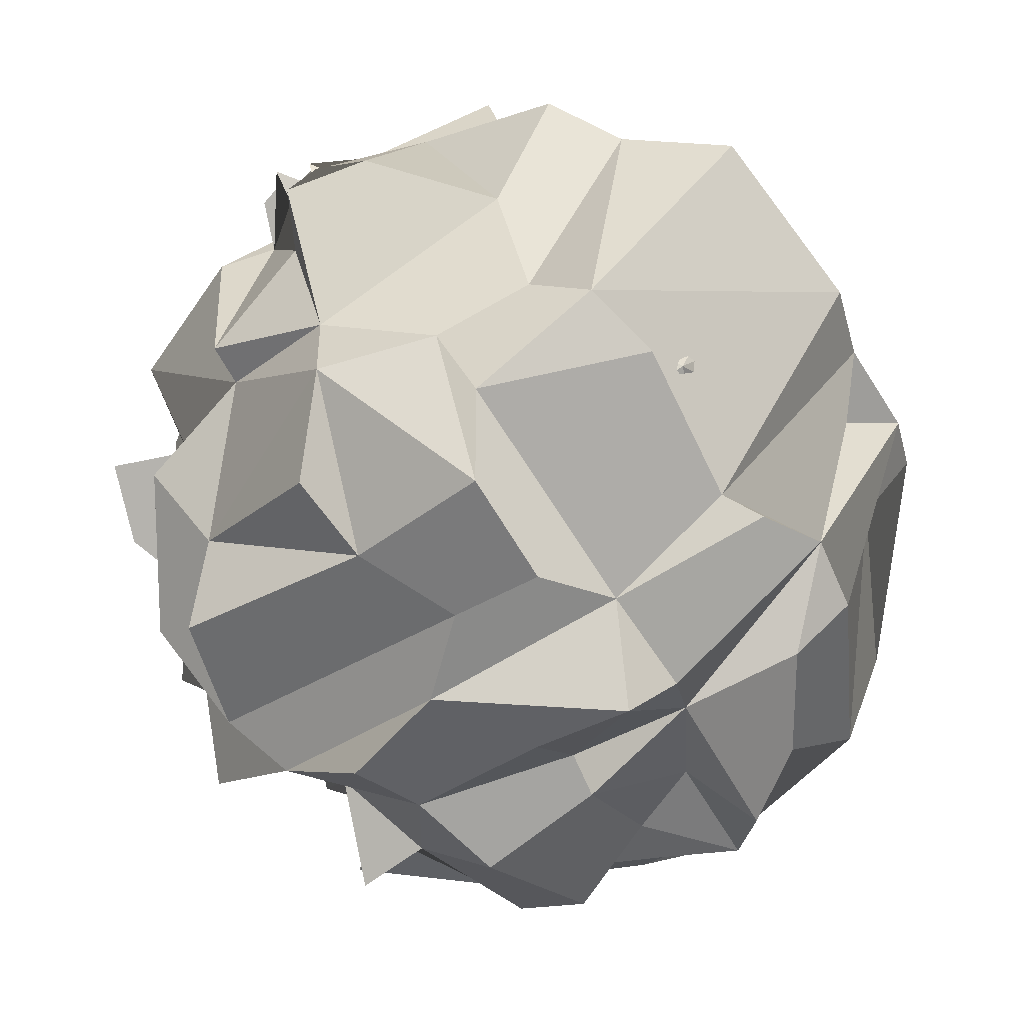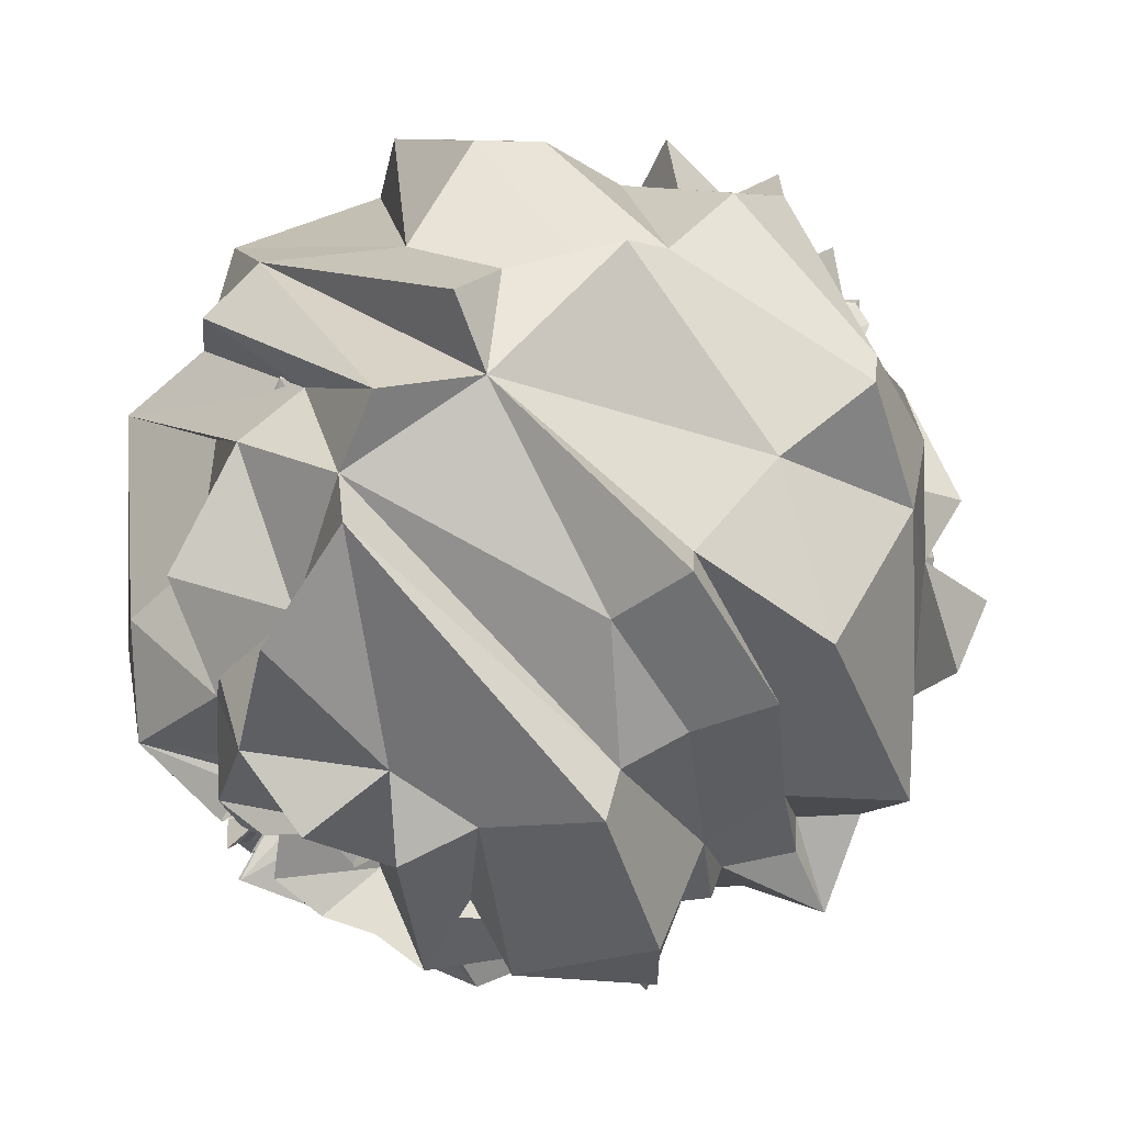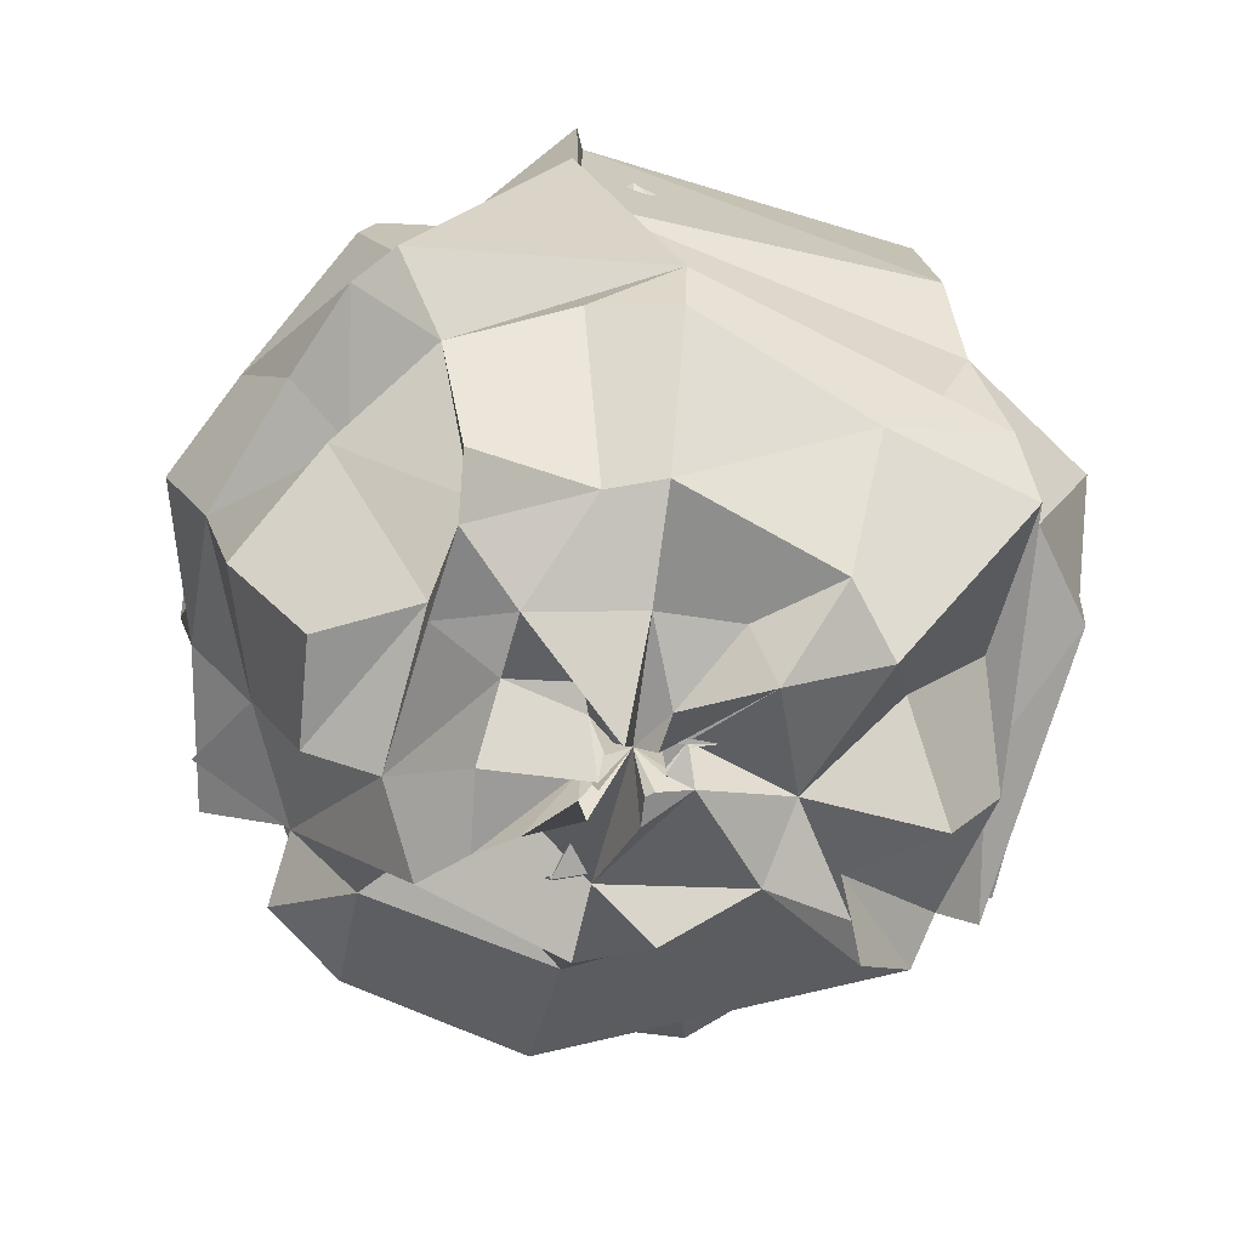
<metadata>
{"format":"obj","ext":"obj","renderer":"f3d","projection":"perspective","resolution":1024,"background":"white","views":[{"elev":-75.8,"azim":-147.1,"up":"+Z"},{"elev":63.5,"azim":43.8,"up":"+Z"},{"elev":-70.8,"azim":-140.7,"up":"+Y"}]}
</metadata>
<code>
g default
v 1.418 -22.72 -0.1791
v 1.487 -26.96 -0.8173
v 1.235 -26.93 -1.16
v -1.597 -25.39 1e-06
v -1.36 -21.79 0.1718
v -1.002 -24.98 1.211
v -0.7372 -21.87 1.162
v 0 -22.04 0
v 4.474 -23.64 -0.5652
v -6.466 -20.55 -1.66
v -1.406 -25.49 0.7727
v -1.802 -22.37 2.178
v 4.998 -20.94 1.979
v 3.122 -24.91 -0.3944
v 3.665 -21.58 -11.28
v 11.2 -20.15 -6.16
v -8.648 -21.58 -8.121
v 6.426 -25.23 -0.8118
v 6.715 -20.83 -0.8483
v -4.666 -24.66 0.5895
v -4.993 -22.19 2.745
v -3.926 -25.44 2.852
v 8.994 -24.43 3.561
v 7.618 -23.63 0.9624
v 9.342 -23.78 -1.18
v -12.61 -23.12 1.593
v -6.718 -19.76 10.59
v -0.6997 -20.27 11.12
v 8.216 -20.92 1.038
v -13.7 -21.59 2e-06
v -10.97 -19.95 1e-06
v 12.71 -23.31 -1.606
v -19.61 -12.45 2e-06
v -14.06 -19.39 7.727
v 11.83 -17.67 8.593
v 11.63 -18.48 -1.47
v 3.059 -17.38 -16.04
v 16.38 -19.96 -2.07
v -13.58 -11.71 -16.41
v 22.56 -14.43 -2.85
v 16.98 -14.08 -9.334
v -17.87 -14.82 -9.824
v 3.616 -14.02 18.96
v 19.48 -10.79 -2.461
v 12.7 -7.701 -20.01
v -16.92 -10.61 9.302
v -14.78 -9.178 17.86
v -3.803 -11.16 -19.93
v 17.66 -8.645 12.83
v -1.558 -8.061 -24.76
v -24.24 -8.132 6.224
v -1.473 -2.964 23.42
v 7.129 -7.496 21.94
v 21.27 -8.489 -2.687
v 20.47 -6.703 -2.586
v 18.95 -8.564 -10.42
v -21.28 -7.14 -5.465
v 18.57 -1.444 13.49
v 20.02 -1.355 7.927
v 22.89 -2.915 -2.892
v 7.001 1.425 -21.55
v -4.158 -2.803 -21.8
v 21.49 -1.363 -2.715
v -19.9 -3.108 14.46
v 20.67 1.608 -15.02
v -14.39 1.42 -17.39
v -24.45 1.551 -3.089
v -15.41 6.208 18.63
v -10.39 11.48 22.08
v 4.345 7.534 22.78
v 20.33 7.106 8.051
v 24.02 1.523 -3.034
v 20.64 6.759 -2.607
v 6.961 7.319 -21.42
v -1.505 6.155 -23.93
v -16.4 6.607 -19.83
v -23.98 7.854 -3.03
v -21.17 7.398 8.382
v -1.323 9.918 21.04
v 22.26 12.33 -2.812
v 20.18 8.104 -14.66
v 23.35 10.99 1e-06
v -10.73 13.93 -12.97
v -18.03 17.07 -2.278
v -14.69 15.02 10.67
v 17.19 10.78 9.45
v 20.51 17.1 -2.591
v 3.442 17.25 -18.04
v -0.8279 20.78 13.16
v 19.34 18.16 1e-06
v 16.12 15.26 -2.037
v 9.595 18.12 -9.01
v -7.647 19.64 12.05
v 5.117 15.55 15.75
v 7.136 23.62 2.825
v 15.1 20.95 -1.907
v -15.39 21.36 -1.945
v -5.924 20.81 3.257
v 12.48 22.88 -1.577
v 12.02 19.09 -1.518
v -5.055 24.41 -6.11
v 2.281 22.71 -7.019
v 7.704 23.9 -0.9732
v -0.2113 26.64 3.359
v 8.351 21.26 -1.055
v -0.774 21.65 -4.057
v 1.266 21.64 0.5011
v 4.346 22.96 -0.5491
v 3.229 25.76 -0.4079
v -0.174 21.94 -2.766
v -0.5995 25.32 -3.143
v -0.9613 23.97 1.162
v 1e-06 24.89 1e-06
v 1.199 21.74 -0.6589
v 1.375 27.02 -0.9993
v 1.021 25.46 -1.234
v 0.764 22.66 -1.204
v 0.2656 22.53 -1.392
v 0.1041 26.36 -1.655
v -0.2603 22.08 -1.364
v -0.8708 25.83 -1.372
v -1.291 25.36 0.9377
v -1.229 26.8 1.154
v 0.283 24 1.483
v 0.498 25.61 1.533
v 1.637 26.22 -0.2067
v 1.618 -25.93 -0.2045
v 1.697 -30.78 -0.9329
v 1.41 -30.75 -1.324
v 0.9135 -27.1 -1.44
v 0.5615 -28.88 -1.728
v -0.1116 -28.25 -1.774
v -0.5623 -28.92 -1.731
v -0.7966 -29.74 -1.693
v -1.823 -28.98 1e-06
v -1.553 -24.87 0.1961
v -1.448 -24.75 0.5731
v -1.604 -29.1 0.8821
v -1.144 -28.51 1.382
v -0.8415 -24.96 1.326
v 0 -25.15 0
v -0.1132 -28.65 1.799
v 0.5534 -28.46 1.703
v 3.564 -28.43 -0.4502
v 3.11 -25.42 -0.7985
v 0.6051 -25.56 -3.172
v -0.3013 -25.16 -4.79
v -3.26 -26.01 -0.4119
v -2.529 -24.74 1.837
v -1.943 -28.71 3.062
v 1.919 -28.35 3.023
v 3.69 -29.44 0.4662
v 7.335 -28.8 -0.9267
v 7.127 -27.11 -5.178
v 2.684 -26.73 -8.261
v -5.949 -25.11 -5.586
v -5.292 -24.95 8.339
v 7.577 -23.65 5.505
v 7.666 -23.78 -0.9684
v -0.6672 -26.84 -10.6
v -9.314 -23.71 -1.177
v -14.46 -24.5 5.724
v -0.673 -27.07 10.7
v 10.66 -27.15 -1.347
v -9.409 -29.19 1.189
v 5.964 -28.11 9.398
v 12.79 -23 -7.031
v 4.184 -24.63 -12.88
v -11.55 -24.96 -10.84
v -15.64 -24.65 3e-06
v -12.87 -19.24 9.354
v -3.058 -25.72 16.03
v 7.408 -21.78 11.67
v 11.19 -25.15 8.128
v 14.51 -26.61 -1.833
v 4.247 -21.66 -13.07
v -1.028 -25.79 -16.33
v -7.79 -22.91 -12.27
v 13.5 -20.17 9.809
v 13.28 -21.09 -1.678
v 22.06 -14.45 -5.664
v 15.39 -22.99 -11.18
v 10.33 -23.29 -16.27
v -0.987 -19 -15.69
v -3.653 -23.57 -19.15
v -21.09 -13.49 -2.664
v -10.34 -23.32 16.29
v -3.011 -19.43 15.79
v -1.226 -23.6 19.48
v 18.7 -22.79 -2.363
v 25.75 -16.47 -3.254
v 18.39 -14.43 -13.36
v 13.34 -15.8 -21.02
v 4.313 -14.61 -22.61
v -4.341 -12.74 -22.75
v -12.36 -14.64 -19.48
v -16.88 -14.7 -15.85
v -25.51 -14.48 6.55
v -17.06 -13.39 12.4
v -12.51 -14.82 19.72
v -1.565 -15.82 24.88
v 20.19 -15.84 14.67
v 25.63 -16.39 3.238
v 22.23 -12.32 -2.809
v 23.52 -14.75 -12.93
v 14.5 -8.791 -22.84
v 4.063 -11.92 -21.3
v -4.553 -13.36 23.87
v 18.05 -12.27 13.12
v 22.71 -9.065 2.87
v 24.28 -9.69 -3.067
v 20.72 -7.681 -11.39
v -1.778 -9.201 -28.26
v -17.68 -9.603 -16.6
v -26.53 -10.59 3.352
v -12.36 -9.135 19.48
v 12.93 -7.841 20.38
v 19.77 -7.939 14.36
v 23.36 -7.652 -2.952
v 4.986 -8.647 -26.14
v -5.375 -9.321 -28.18
v -23.32 -7.577 2e-06
v -24.03 -8.396 9.513
v -22.41 -9.002 16.28
v -5.343 -9.265 28.01
v -1.682 -3.384 26.73
v 26.13 -3.327 -3.301
v 29.56 -3.856 -7.59
v 22.46 -3.507 -16.32
v 16.22 -3.824 -25.56
v -15.8 -3.726 -24.9
v -14.12 -1.658 -22.25
v -26.53 -3.351 3e-06
v -27.69 -1.874 10.96
v -22.72 -3.547 16.51
v 15.65 -3.691 24.67
v 23.12 -3.61 16.8
v 24.28 -3.092 3.068
v 24.53 -1.556 -3.099
v 23.6 1.835 -17.14
v 8.844 -1.801 -27.22
v -4.746 -3.2 -24.88
v -5.758 -1.933 30.18
v 13.95 -1.638 21.99
v 27.42 1.739 -3.464
v 4.756 1.597 -24.93
v -1.824 1.828 -28.99
v -27.91 1.77 -3.526
v -24.17 8.445 9.568
v -13.97 1.64 22.01
v -5.445 1.828 28.54
v 12.66 7.676 19.95
v 22.86 1.778 16.61
v 30.53 1.936 3.857
v 23.56 7.716 -2.976
v 24.82 9.202 -13.64
v 21.3 9.492 -20
v 7.946 8.355 -24.45
v -1.753 9.069 -27.86
v -4.584 13.45 -24.03
v -15.51 9.402 -24.43
v -21.48 11.9 2.714
v -23.13 9.289 16.8
v -15.4 9.338 24.26
v -4.513 7.825 23.66
v -1.741 9.01 27.68
v 19.61 13.32 14.25
v 25.48 8.344 3.219
v 25.41 14.08 -3.21
v 17.54 13.23 -16.47
v 8.247 14.67 -25.38
v -14.23 14.6 -22.42
v -26.92 14.92 -3.401
v -19.54 17.39 7.737
v -13.52 13.87 21.3
v -1.443 12.63 22.93
v 14.26 14.63 22.47
v 19.64 16.38 2.481
v 23.41 19.52 -2.958
v 3.929 19.69 -20.6
v -3.913 17.27 -20.51
v -10.54 16.27 -16.6
v -20.58 19.48 -2.6
v -20.79 17.33 2.626
v -10.04 17.59 15.82
v -1.423 18.74 22.61
v 11.75 18.14 18.51
v 18.4 17.42 -2.325
v 19.46 18.37 -10.7
v -1.083 23.73 17.21
v 17.23 23.91 -2.177
v 10.95 20.68 -10.29
v -11.44 21.59 -10.74
v -17.57 24.38 -2.22
v -13.36 21.74 3.432
v -7.132 20.97 11.24
v 16.19 18.79 11.76
v 13.72 21.79 -1.733
v 2.916 21.42 -15.29
v -13.2 25.72 9.593
v -3.031 25.49 15.89
v 10.86 23.47 -10.2
v 2.603 25.93 -8.013
v -8.345 26.52 2.143
v -4.269 27.66 3.101
v -0.5026 24.64 7.989
v 8.794 27.28 -1.111
v 4.961 26.21 -0.6268
v 1.058 29.61 -5.548
v -4.961 28.5 -7.817
v -4.656 24.6 -0.5881
v -4.337 24.45 1.717
v -0.3503 29.25 5.569
v 4.058 26.3 2.948
v 3.686 29.41 -0.4656
v 2.509 24.55 -1.823
v 1.165 29.06 -1.409
v 1e-06 28.41 1e-06
v -0.2971 25.2 -1.557
v -0.994 29.49 -1.566
v -1.773 28.41 -0.224
v -1.666 26.48 1e-06
v -1.554 25.5 0.399
v -1.695 28.97 0.671
v -0.9782 29.02 1.541
v -0.352 29.86 1.845
v 0.323 27.4 1.693
v 0.5684 29.24 1.749
v 1.445 24.7 0.572
v 1.368 24.82 -0.7522
v 1.57 30.85 -1.141
v 1.868 29.93 -0.236
g pSphere3
f 1 9 14
f 1 2 9
f 2 8 16
f 8 3 16
f 8 15 3
f 8 17 15
f 8 4 10
f 4 5 20 10
f 5 8 11 20
f 11 8 12
f 8 6 12
f 6 7 22 12
f 7 8 22
f 8 14 13
f 8 1 14
f 9 2 16
f 11 21 20
f 11 12 22 21
f 9 16 18
f 3 15 16
f 14 9 18 13
f 18 25 19
f 18 16 25
f 8 10 17
f 22 8 28
f 8 23 28
f 13 18 24
f 18 19 24
f 22 28 27
f 8 13 23
f 13 24 29 23
f 24 19 25
f 25 16 32
f 10 20 31 30
f 20 26 31
f 26 20 21
f 28 23 35
f 23 29 32 35
f 29 24 32
f 24 25 32
f 15 37 16
f 17 10 33
f 10 30 33
f 31 26 33 30
f 26 21 34 33
f 21 22 34
f 35 32 36
f 36 32 38
f 32 16 38
f 15 17 37
f 34 22 27
f 28 43 27
f 28 35 43
f 35 36 38
f 37 17 39
f 38 41 40
f 38 16 41
f 16 37 41
f 37 45 41
f 37 39 48
f 39 17 42
f 17 33 42
f 34 46 33
f 34 27 47
f 27 43 47
f 35 49 43
f 35 38 44 49
f 38 40 44
f 45 37 48
f 46 34 47
f 40 41 44
f 41 56 44
f 44 56 54
f 39 42 57
f 42 33 57
f 33 46 51 57
f 47 43 52
f 43 53 52
f 43 49 53
f 54 56 55
f 56 41 45
f 48 50 45
f 48 39 50
f 49 44 54
f 51 46 64
f 46 47 64
f 47 52 64
f 53 49 58
f 49 59 58
f 49 54 59
f 55 56 60
f 56 45 61
f 45 50 62
f 50 66 62
f 50 39 66
f 39 57 66
f 57 51 67
f 54 55 60
f 60 56 72 63
f 56 61 65
f 45 62 61
f 54 60 63
f 72 56 65
f 66 57 76
f 57 67 76
f 51 64 78
f 64 69 68
f 64 52 69
f 52 53 70
f 58 59 71
f 59 54 72
f 54 63 72
f 72 65 73
f 65 61 81
f 61 74 81
f 61 62 75 74
f 62 66 76 75
f 76 67 77
f 67 51 78
f 64 68 78
f 69 52 79
f 52 70 79
f 53 58 70
f 58 71 70
f 59 72 71
f 72 73 71
f 73 65 81
f 77 67 78
f 71 73 82
f 73 81 80
f 70 71 86
f 71 82 86
f 82 73 80
f 75 76 83
f 76 84 83
f 76 77 84
f 77 78 84
f 78 68 85
f 68 69 85
f 79 70 94
f 80 81 91 87
f 81 74 88
f 74 75 88
f 75 83 88
f 84 78 97
f 78 85 97
f 69 79 89
f 70 86 94
f 86 82 90
f 82 80 87
f 91 81 92
f 81 88 92
f 85 69 93
f 69 89 93
f 79 94 89
f 94 86 95
f 86 90 95
f 82 87 91 90
f 91 92 96
f 88 102 92
f 88 83 102
f 83 84 97 101
f 97 85 98
f 85 93 98
f 90 99 95
f 90 100 99
f 90 91 96 100
f 96 99 100
f 96 92 99
f 102 83 101
f 94 95 89
f 99 92 103 105
f 97 98 101
f 93 89 104
f 98 93 104
f 95 99 105
f 102 101 106
f 89 95 104
f 95 105 107 113
f 105 108 107
f 105 103 108
f 102 106 111 110
f 98 113 101
f 98 104 112
f 104 113 112
f 108 109 107
f 109 108 113 126
f 108 103 114 113
f 103 92 115 114
f 92 113 115
f 92 116 113
f 92 102 117 116
f 102 113 117
f 102 118 113
f 102 110 119 118
f 110 113 119
f 110 111 120 113
f 111 106 121 120
f 106 113 121
f 106 101 113
f 113 98 122
f 98 112 123 122
f 104 124 113
f 104 95 125 124
f 95 113 125
f 107 126 113
f 107 109 126
f 2 1 8
f 5 4 8
f 7 6 8
f 114 115 113
f 116 117 113
f 118 119 113
f 120 121 113
f 122 123 113
f 123 112 113
f 124 125 113
f 127 145 144
f 127 128 145
f 128 141 145
f 130 131 146 129
f 131 141 146
f 141 132 146
f 132 141 133 147
f 141 135 148
f 135 136 165 148
f 136 141 165
f 141 137 165
f 137 138 149 165
f 138 141 149
f 141 139 149
f 139 140 150 149
f 140 141 150
f 141 142 150
f 142 143 151 150
f 143 141 151
f 141 127 144 152
f 146 132 147
f 144 145 153
f 141 129 154 145
f 129 146 155 154
f 146 147 155
f 147 133 160 155
f 133 134 156 160
f 134 141 156
f 141 148 156
f 165 149 157
f 149 150 157
f 150 151 158
f 151 141 158
f 141 152 159 158
f 152 144 153 159
f 153 164 159
f 153 145 164
f 156 148 161
f 148 165 161
f 165 157 162
f 157 150 163
f 150 158 163
f 164 145 154
f 163 158 166
f 164 154 167 175
f 154 155 167
f 155 168 167
f 155 160 168
f 160 156 169 178
f 156 161 170 169
f 162 157 171
f 157 163 172
f 163 166 173
f 166 158 174 173
f 158 159 175 174
f 159 164 175
f 167 168 176
f 168 177 176
f 168 160 177
f 160 178 177
f 161 165 170
f 165 162 170
f 173 174 179
f 174 175 180 179
f 180 175 181 190
f 175 167 181
f 167 176 182
f 176 183 182
f 176 177 184
f 177 178 185 184
f 169 170 186
f 171 157 187
f 157 172 188 187
f 172 163 189 188
f 163 173 189
f 179 180 190
f 190 181 191
f 181 167 192
f 167 182 192
f 182 183 193 192
f 183 176 194 193
f 176 184 194
f 184 195 194
f 184 185 195
f 185 178 196 195
f 178 169 197 196
f 169 186 197
f 170 162 198 186
f 162 171 199 198
f 171 187 200 199
f 187 188 200
f 188 189 201
f 189 173 201
f 173 179 202 201
f 179 190 203 202
f 190 191 203
f 191 181 204
f 181 192 205 204
f 192 193 206
f 193 194 207 206
f 194 195 207
f 186 198 215
f 199 200 198
f 200 188 208
f 188 201 208
f 201 209 208
f 201 202 209
f 202 203 210 209
f 203 191 204 210
f 204 205 212 211
f 205 192 212
f 207 195 213
f 195 196 214
f 196 197 214
f 197 186 215 214
f 198 223 215
f 198 216 223
f 198 200 216
f 200 208 216
f 208 209 217
f 209 218 217
f 209 210 218
f 210 204 211
f 211 212 219
f 212 192 206
f 206 207 220
f 207 213 220
f 213 195 221
f 195 214 221
f 214 215 222
f 223 216 224
f 216 225 224
f 216 208 225
f 208 226 225
f 208 217 226
f 210 211 219
f 219 228 227
f 219 212 229 228
f 212 206 229
f 206 230 229
f 206 220 241 230
f 220 213 241
f 213 221 242
f 221 214 231 242
f 214 232 231
f 214 222 233 232
f 222 215 233
f 215 223 233
f 223 234 233
f 223 224 235 234
f 224 225 235
f 225 226 235
f 226 217 236
f 217 218 237 236
f 218 210 238 237
f 210 219 227 238
f 227 228 239
f 229 230 241
f 241 213 242
f 242 231 232
f 235 226 243
f 226 236 244
f 236 237 244
f 237 238 244
f 238 227 239
f 239 228 245
f 228 229 245
f 229 241 246 240
f 241 242 247 246
f 232 233 248
f 233 234 249
f 234 250 249
f 234 235 250
f 235 243 251 250
f 243 226 251
f 226 244 252
f 244 253 252
f 244 238 254 253
f 238 239 245 254
f 245 229 256 255
f 229 240 256
f 240 246 258 257
f 246 247 259 258
f 247 242 260 259
f 242 232 261 260
f 232 272 261
f 232 248 272
f 248 233 262
f 233 249 262
f 249 250 263
f 250 264 263
f 250 251 265 264
f 251 226 266 265
f 226 252 266
f 252 253 267
f 253 254 268 267
f 254 245 255 268
f 255 256 289
f 256 240 270 289
f 240 257 270
f 257 258 270
f 258 271 270
f 258 280 271
f 258 259 280
f 260 261 272
f 272 248 273
f 248 262 273
f 249 274 262
f 249 263 274
f 263 264 275 274
f 264 265 276 275
f 265 266 276
f 266 252 277 276
f 252 267 277
f 267 268 278
f 268 255 269 278
f 269 255 288 279
f 255 289 288
f 270 271 280
f 280 259 281
f 259 260 281
f 260 272 282 281
f 272 283 282
f 272 273 283
f 273 262 283
f 262 274 284
f 274 275 285
f 275 276 285
f 276 286 285
f 276 277 287 286
f 277 267 297 287
f 267 278 297
f 278 269 279
f 289 270 292
f 270 280 292
f 262 284 283
f 285 286 290
f 286 287 290
f 278 279 288
f 288 289 292 291
f 280 299 292
f 280 281 299
f 281 282 293 299
f 282 283 294 293
f 283 284 295 294
f 284 274 295
f 274 296 295
f 274 285 296
f 285 290 296
f 290 287 297
f 297 278 298
f 278 288 291 298
f 292 299 302
f 295 296 300
f 296 290 301
f 298 291 307
f 291 292 302 307
f 302 299 303
f 299 293 310 309
f 293 304 310
f 293 294 304
f 294 295 304
f 295 300 305 304
f 300 296 305
f 296 301 306
f 301 290 306
f 290 297 306
f 297 314 306
f 297 298 307 314
f 307 302 308
f 302 303 308
f 303 299 309
f 310 304 311
f 304 305 312
f 296 306 305
f 306 314 313
f 314 307 329
f 307 308 329
f 308 303 317 316
f 303 318 317
f 303 309 318
f 309 319 318
f 309 310 320 319
f 310 318 320
f 310 311 321 318
f 311 304 322 321
f 304 318 322
f 304 323 318
f 304 312 324 323
f 312 305 318 324
f 305 325 318
f 305 306 326 325
f 306 313 318 326
f 313 327 318
f 313 314 328 327
f 314 318 328
f 314 329 318
f 329 308 315
f 315 308 318 332
f 308 330 318
f 308 316 331 330
f 316 317 318 331
f 325 326 318
f 329 332 318
f 329 315 332
f 128 127 141
f 130 129 141
f 131 130 141
f 134 133 141
f 136 135 141
f 138 137 141
f 140 139 141
f 143 142 141
f 330 331 318
f 319 320 318
f 321 322 318
f 323 324 318
f 327 328 318

</code>
